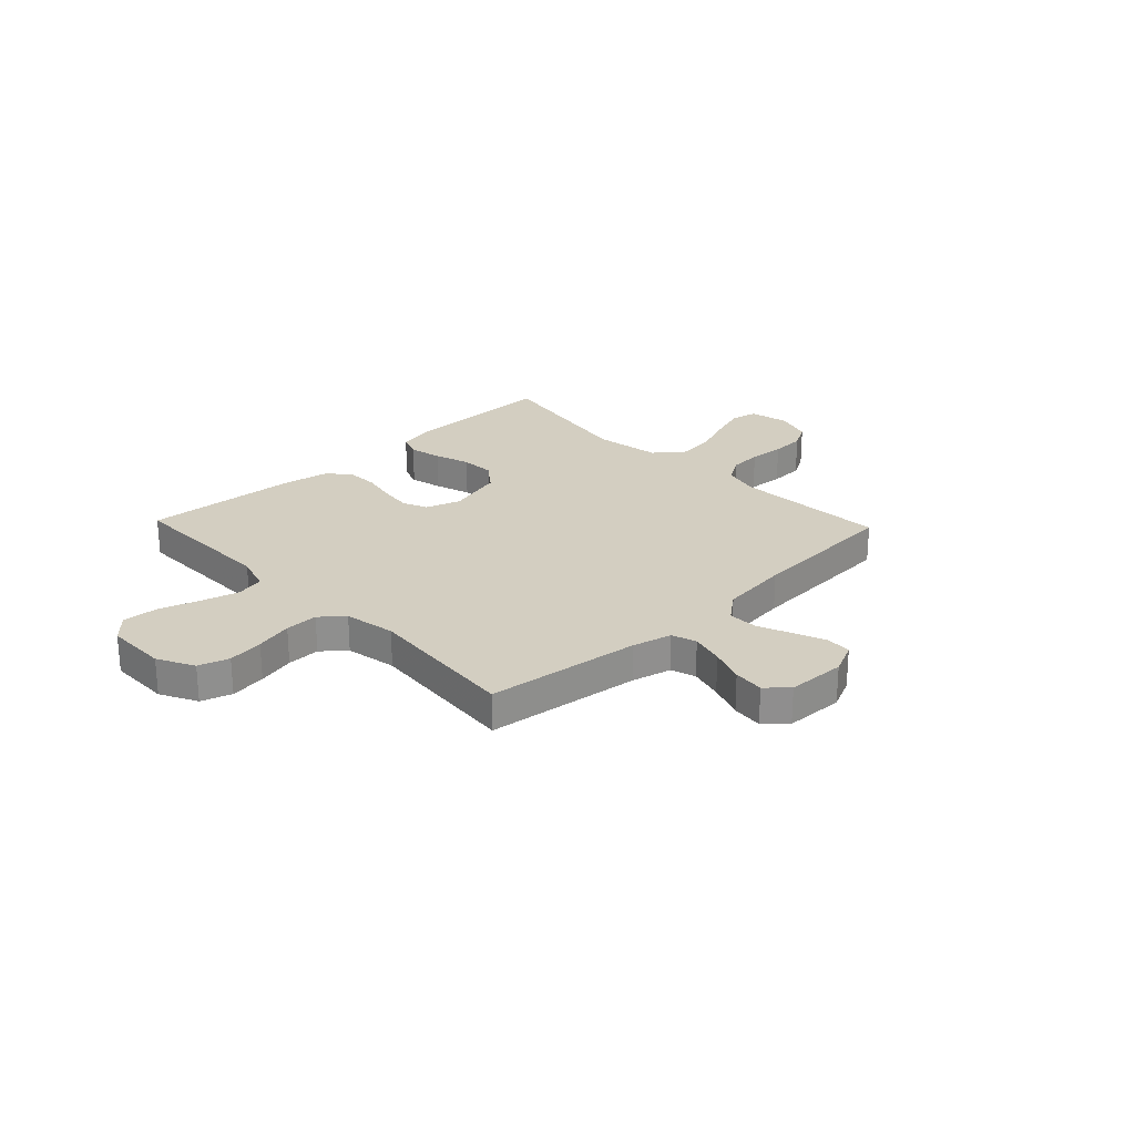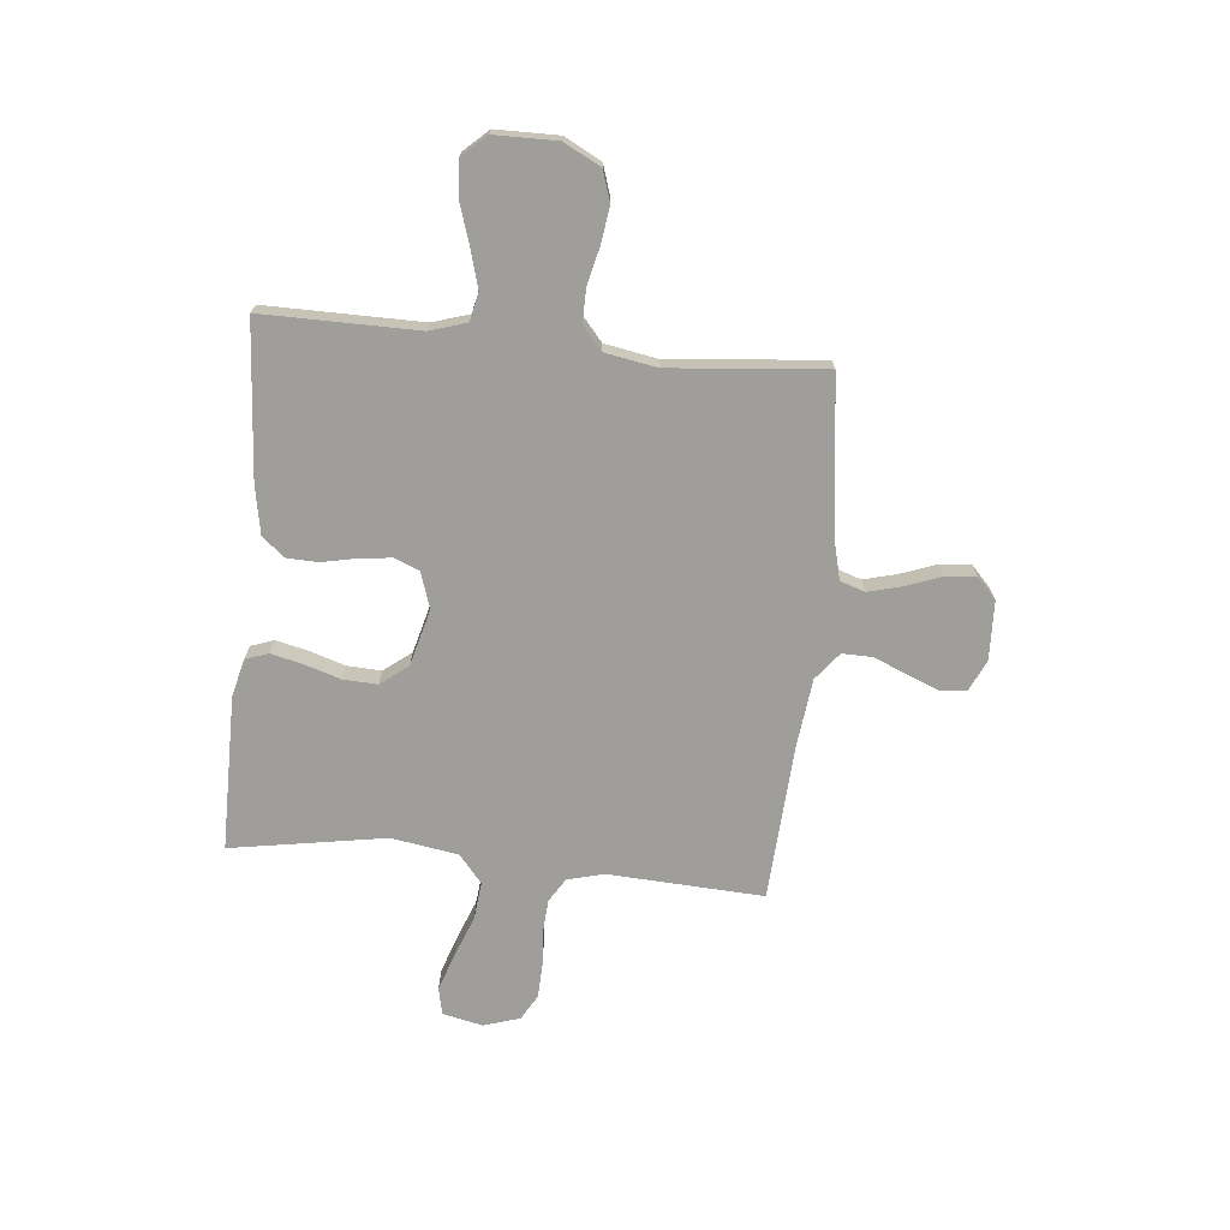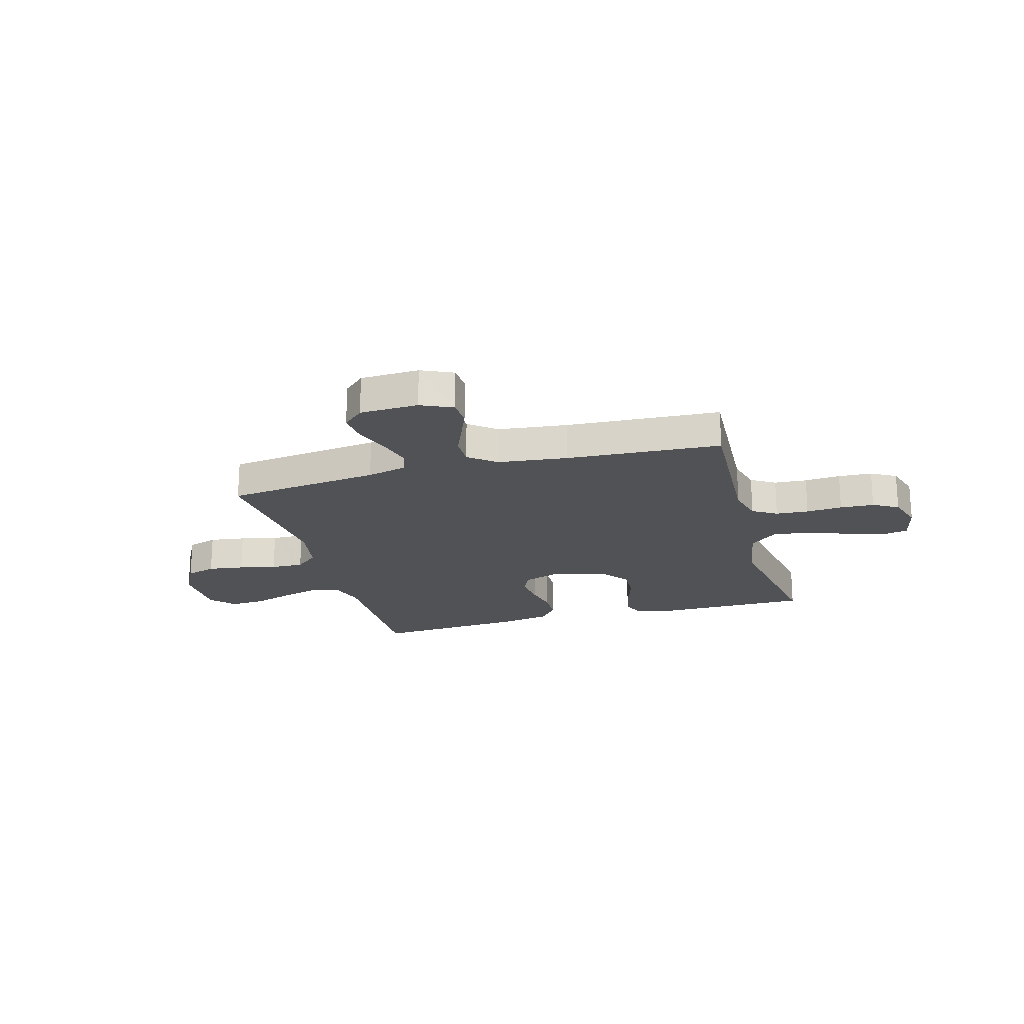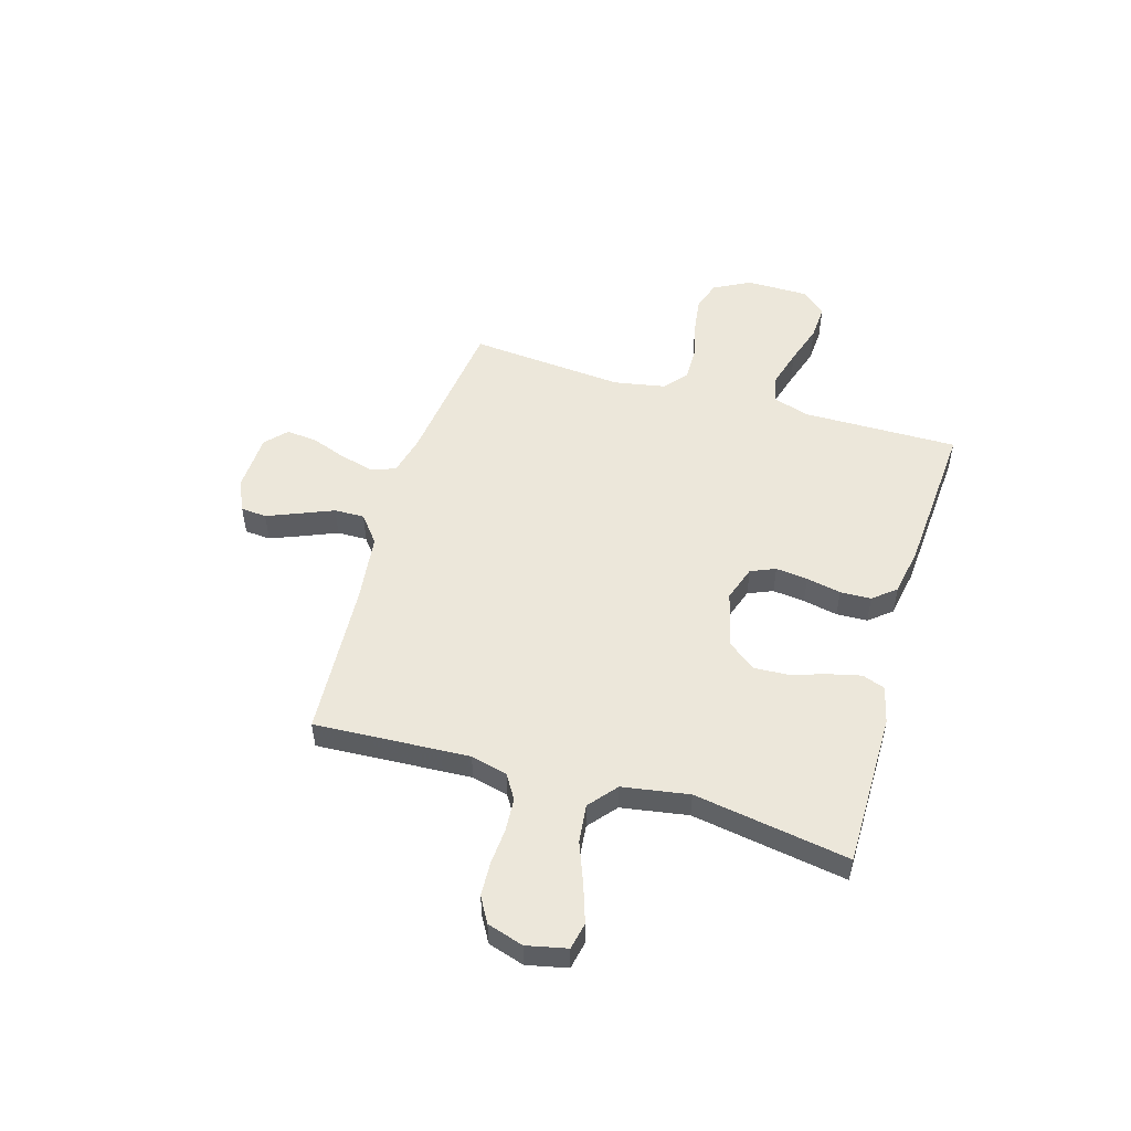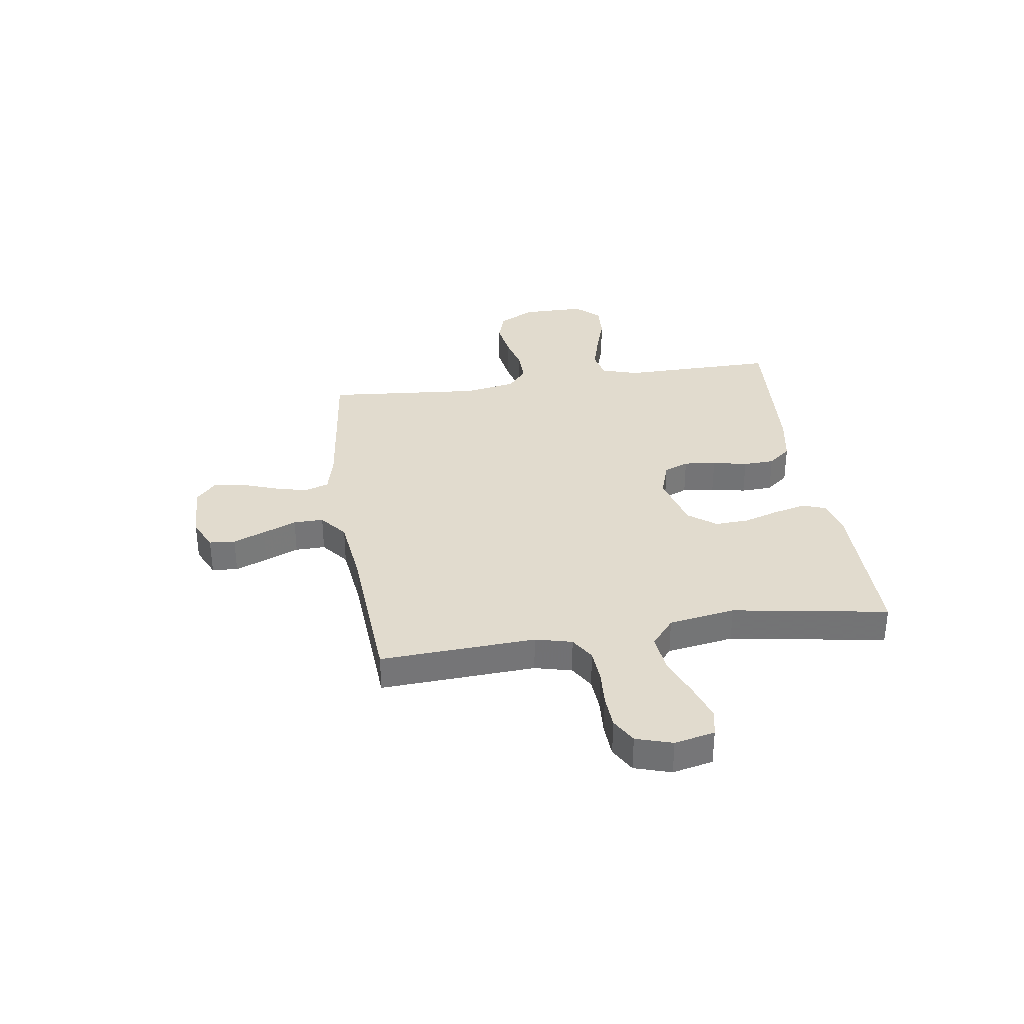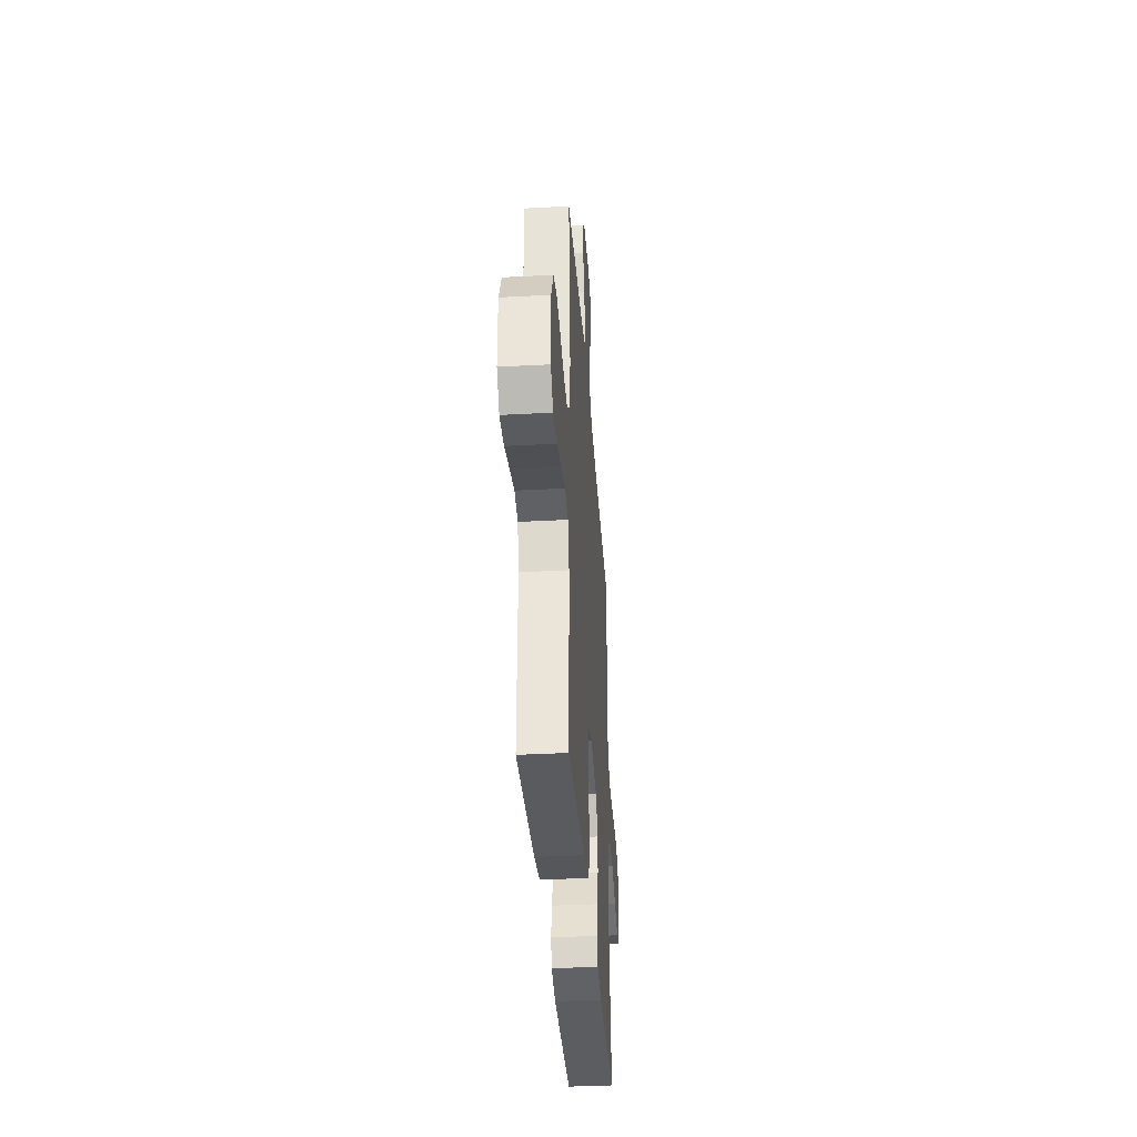
<metadata>
{"format":"obj","ext":"obj","renderer":"f3d","projection":"perspective","resolution":1024,"background":"white","views":[{"elev":25.1,"azim":-43.6,"up":"+Y"},{"elev":-70.8,"azim":-95.6,"up":"+Y"},{"elev":-20.6,"azim":15.6,"up":"+Y"},{"elev":51.7,"azim":106.4,"up":"+Y"},{"elev":33.9,"azim":81.4,"up":"+Y"},{"elev":-36.8,"azim":-86.0,"up":"+Z"}]}
</metadata>
<code>
v -0.5 0.07 -0.5
v -0.498 0.07 -0.2
v -0.52 0.07 -0.129
v -0.575 0.07 -0.117
v -0.649 0.07 -0.138
v -0.727 0.07 -0.163
v -0.795 0.07 -0.167
v -0.837 0.07 -0.121
v -0.838 0.07 0
v -0.801 0.07 0.071
v -0.742 0.07 0.09
v -0.672 0.07 0.08
v -0.6 0.07 0.063
v -0.536 0.07 0.062
v -0.491 0.07 0.1
v -0.473 0.07 0.2
v -0.5 0.07 0.5
v -0.2 0.07 0.537
v -0.123 0.07 0.556
v -0.107 0.07 0.604
v -0.124 0.07 0.669
v -0.149 0.07 0.737
v -0.155 0.07 0.797
v -0.114 0.07 0.835
v 0 0.07 0.839
v 0.061 0.07 0.811
v 0.065 0.07 0.761
v 0.04 0.07 0.699
v 0.013 0.07 0.634
v 0.012 0.07 0.576
v 0.065 0.07 0.534
v 0.2 0.07 0.518
v 0.5 0.07 0.5
v 0.484 0.07 0.2
v 0.502 0.07 0.129
v 0.549 0.07 0.1
v 0.613 0.07 0.096
v 0.683 0.07 0.101
v 0.749 0.07 0.098
v 0.798 0.07 0.07
v 0.82 0.07 0
v 0.803 0.07 -0.078
v 0.751 0.07 -0.089
v 0.679 0.07 -0.065
v 0.599 0.07 -0.034
v 0.525 0.07 -0.026
v 0.471 0.07 -0.071
v 0.45 0.07 -0.2
v 0.5 0.07 -0.5
v 0.2 0.07 -0.5
v 0.127 0.07 -0.482
v 0.111 0.07 -0.438
v 0.126 0.07 -0.375
v 0.148 0.07 -0.306
v 0.151 0.07 -0.24
v 0.11 0.07 -0.187
v 0 0.07 -0.158
v -0.069 0.07 -0.181
v -0.089 0.07 -0.229
v -0.082 0.07 -0.291
v -0.068 0.07 -0.358
v -0.07 0.07 -0.418
v -0.106 0.07 -0.462
v -0.2 0.07 -0.479
v -0.5 0 -0.5
v -0.498 0 -0.2
v -0.52 0 -0.129
v -0.575 0 -0.117
v -0.649 0 -0.138
v -0.727 0 -0.163
v -0.795 0 -0.167
v -0.837 0 -0.121
v -0.838 0 0
v -0.801 0 0.071
v -0.742 0 0.09
v -0.672 0 0.08
v -0.6 0 0.063
v -0.536 0 0.062
v -0.491 0 0.1
v -0.473 0 0.2
v -0.5 0 0.5
v -0.2 0 0.537
v -0.123 0 0.556
v -0.107 0 0.604
v -0.124 0 0.669
v -0.149 0 0.737
v -0.155 0 0.797
v -0.114 0 0.835
v 0 0 0.839
v 0.061 0 0.811
v 0.065 0 0.761
v 0.04 0 0.699
v 0.013 0 0.634
v 0.012 0 0.576
v 0.065 0 0.534
v 0.2 0 0.518
v 0.5 0 0.5
v 0.484 0 0.2
v 0.502 0 0.129
v 0.549 0 0.1
v 0.613 0 0.096
v 0.683 0 0.101
v 0.749 0 0.098
v 0.798 0 0.07
v 0.82 0 0
v 0.803 0 -0.078
v 0.751 0 -0.089
v 0.679 0 -0.065
v 0.599 0 -0.034
v 0.525 0 -0.026
v 0.471 0 -0.071
v 0.45 0 -0.2
v 0.5 0 -0.5
v 0.2 0 -0.5
v 0.127 0 -0.482
v 0.111 0 -0.438
v 0.126 0 -0.375
v 0.148 0 -0.306
v 0.151 0 -0.24
v 0.11 0 -0.187
v 0 0 -0.158
v -0.069 0 -0.181
v -0.089 0 -0.229
v -0.082 0 -0.291
v -0.068 0 -0.358
v -0.07 0 -0.418
v -0.106 0 -0.462
v -0.2 0 -0.479
f 64 1 2
f 63 64 2
f 62 63 2
f 61 62 2
f 60 61 2
f 59 60 2 3
f 58 59 3
f 57 58 3 4
f 52 53 54
f 51 52 54
f 50 51 54
f 49 50 54
f 48 49 54
f 47 48 54 55
f 46 47 55 56
f 43 44 45
f 42 43 45
f 41 42 45
f 40 41 45
f 39 40 45
f 38 39 45
f 37 38 45
f 36 37 45 46
f 46 56 57
f 36 46 57
f 35 36 57
f 32 33 34
f 35 57 4
f 34 35 4
f 32 34 4
f 31 32 4
f 27 28 29
f 26 27 29
f 25 26 29
f 24 25 29
f 23 24 29
f 22 23 29
f 21 22 29
f 20 21 29 30
f 16 17 18
f 15 16 18 19
f 11 12 13
f 10 11 13
f 9 10 13
f 8 9 13
f 7 8 13
f 6 7 13
f 5 6 13
f 5 13 14
f 4 5 14 15
f 19 20 30 31
f 4 15 19 31
f 66 65 128
f 66 128 127
f 66 127 126
f 66 126 125
f 66 125 124
f 67 66 124 123
f 67 123 122
f 68 67 122 121
f 118 117 116
f 118 116 115
f 118 115 114
f 118 114 113
f 118 113 112
f 119 118 112 111
f 120 119 111 110
f 109 108 107
f 109 107 106
f 109 106 105
f 109 105 104
f 109 104 103
f 109 103 102
f 109 102 101
f 110 109 101 100
f 121 120 110
f 121 110 100
f 121 100 99
f 98 97 96
f 68 121 99
f 68 99 98
f 68 98 96
f 68 96 95
f 93 92 91
f 93 91 90
f 93 90 89
f 93 89 88
f 93 88 87
f 93 87 86
f 93 86 85
f 94 93 85 84
f 82 81 80
f 83 82 80 79
f 77 76 75
f 77 75 74
f 77 74 73
f 77 73 72
f 77 72 71
f 77 71 70
f 77 70 69
f 78 77 69
f 79 78 69 68
f 95 94 84 83
f 95 83 79 68
f 1 65 66 2
f 2 66 67 3
f 3 67 68 4
f 4 68 69 5
f 5 69 70 6
f 6 70 71 7
f 7 71 72 8
f 8 72 73 9
f 9 73 74 10
f 10 74 75 11
f 11 75 76 12
f 12 76 77 13
f 13 77 78 14
f 14 78 79 15
f 15 79 80 16
f 16 80 81 17
f 17 81 82 18
f 18 82 83 19
f 19 83 84 20
f 20 84 85 21
f 21 85 86 22
f 22 86 87 23
f 23 87 88 24
f 24 88 89 25
f 25 89 90 26
f 26 90 91 27
f 27 91 92 28
f 28 92 93 29
f 29 93 94 30
f 30 94 95 31
f 31 95 96 32
f 32 96 97 33
f 33 97 98 34
f 34 98 99 35
f 35 99 100 36
f 36 100 101 37
f 37 101 102 38
f 38 102 103 39
f 39 103 104 40
f 40 104 105 41
f 41 105 106 42
f 42 106 107 43
f 43 107 108 44
f 44 108 109 45
f 45 109 110 46
f 46 110 111 47
f 47 111 112 48
f 48 112 113 49
f 49 113 114 50
f 50 114 115 51
f 51 115 116 52
f 52 116 117 53
f 53 117 118 54
f 54 118 119 55
f 55 119 120 56
f 56 120 121 57
f 57 121 122 58
f 58 122 123 59
f 59 123 124 60
f 60 124 125 61
f 61 125 126 62
f 62 126 127 63
f 63 127 128 64
f 64 128 65 1

</code>
